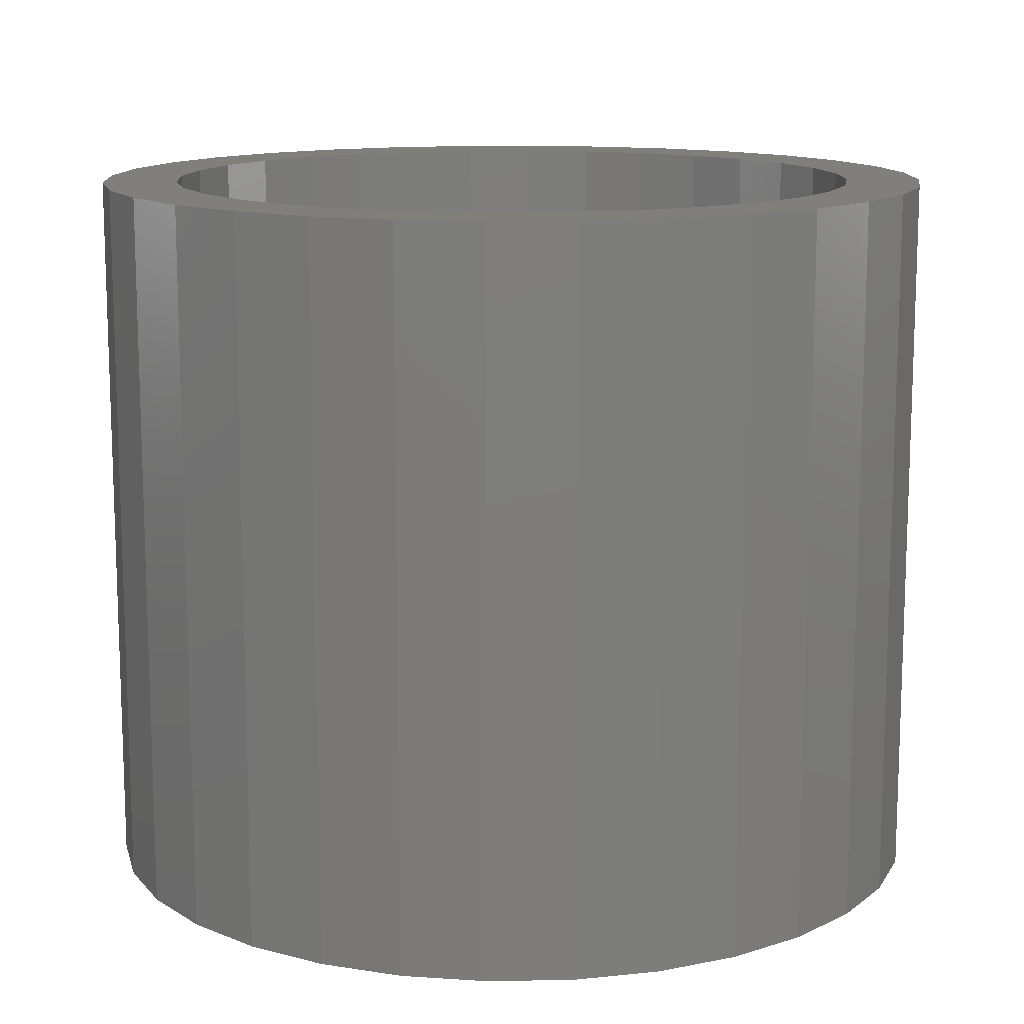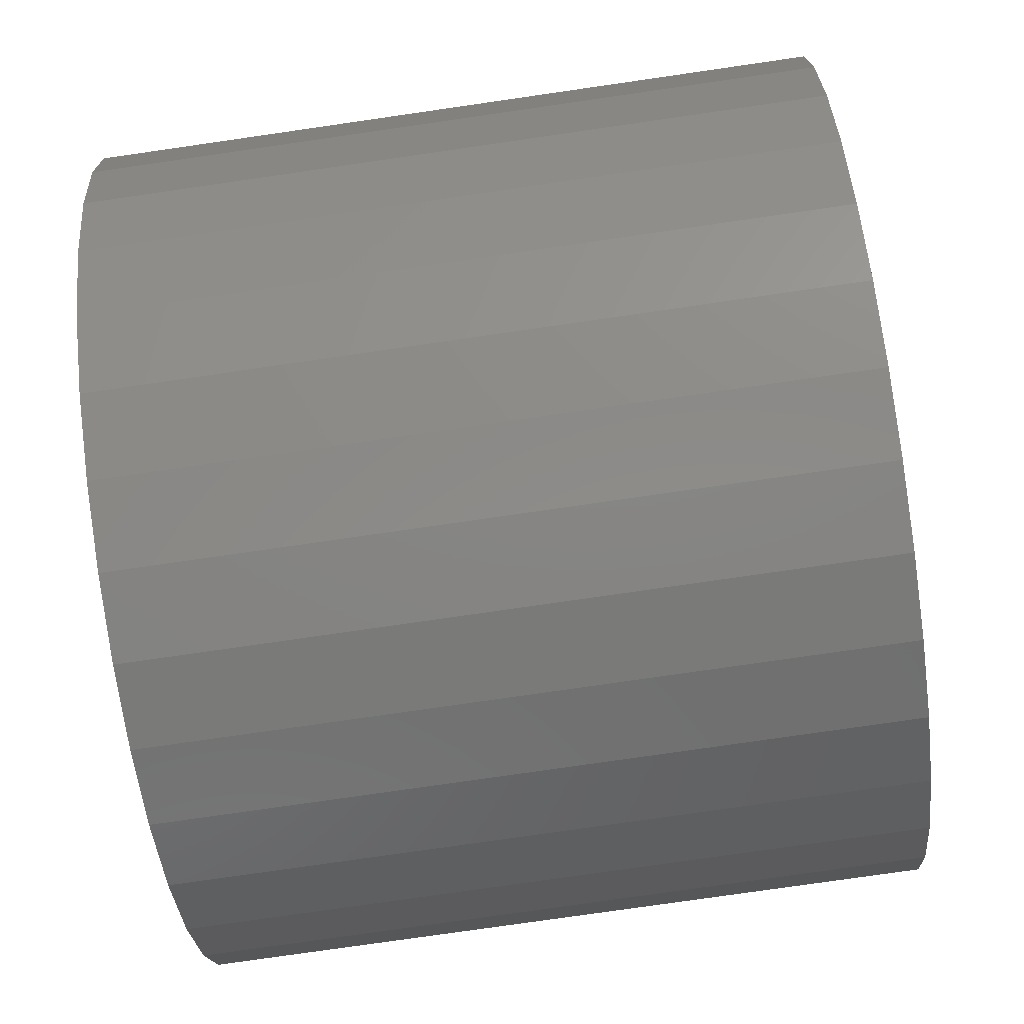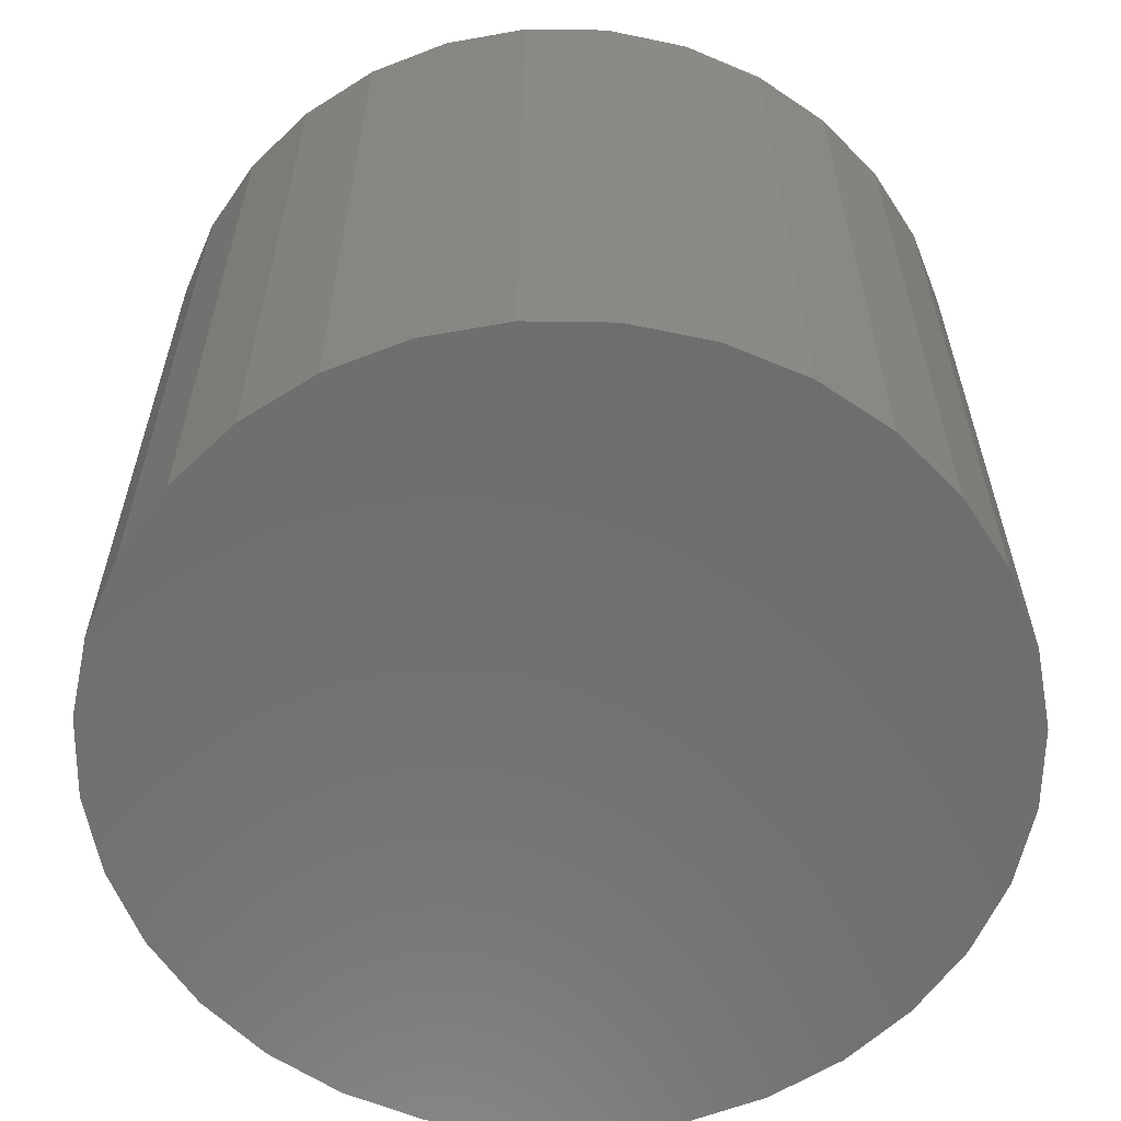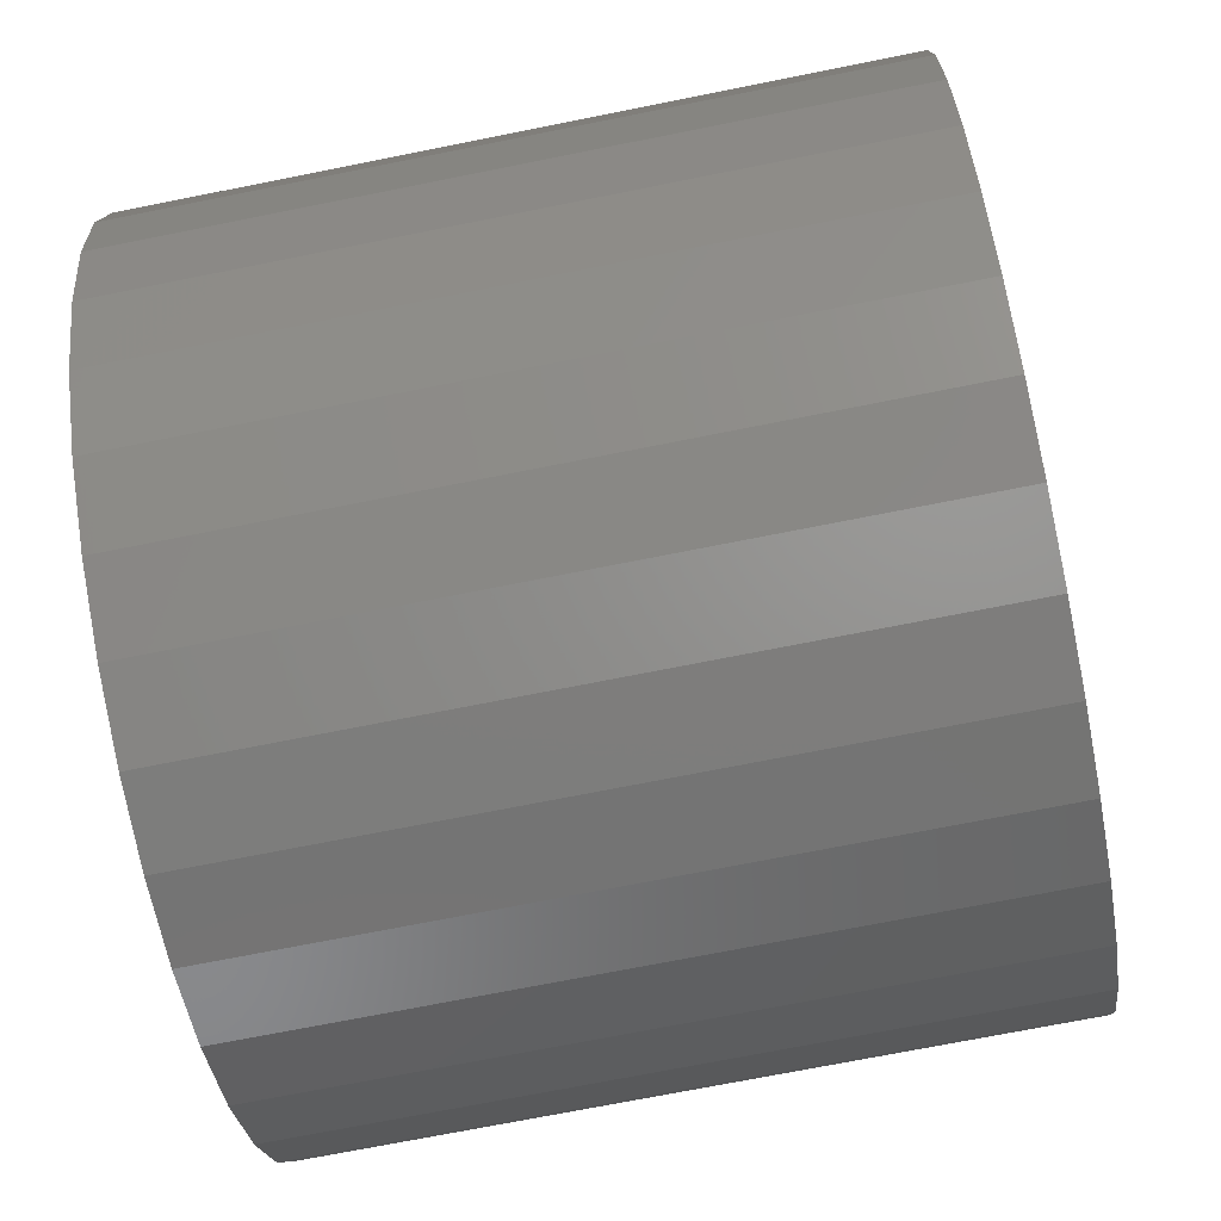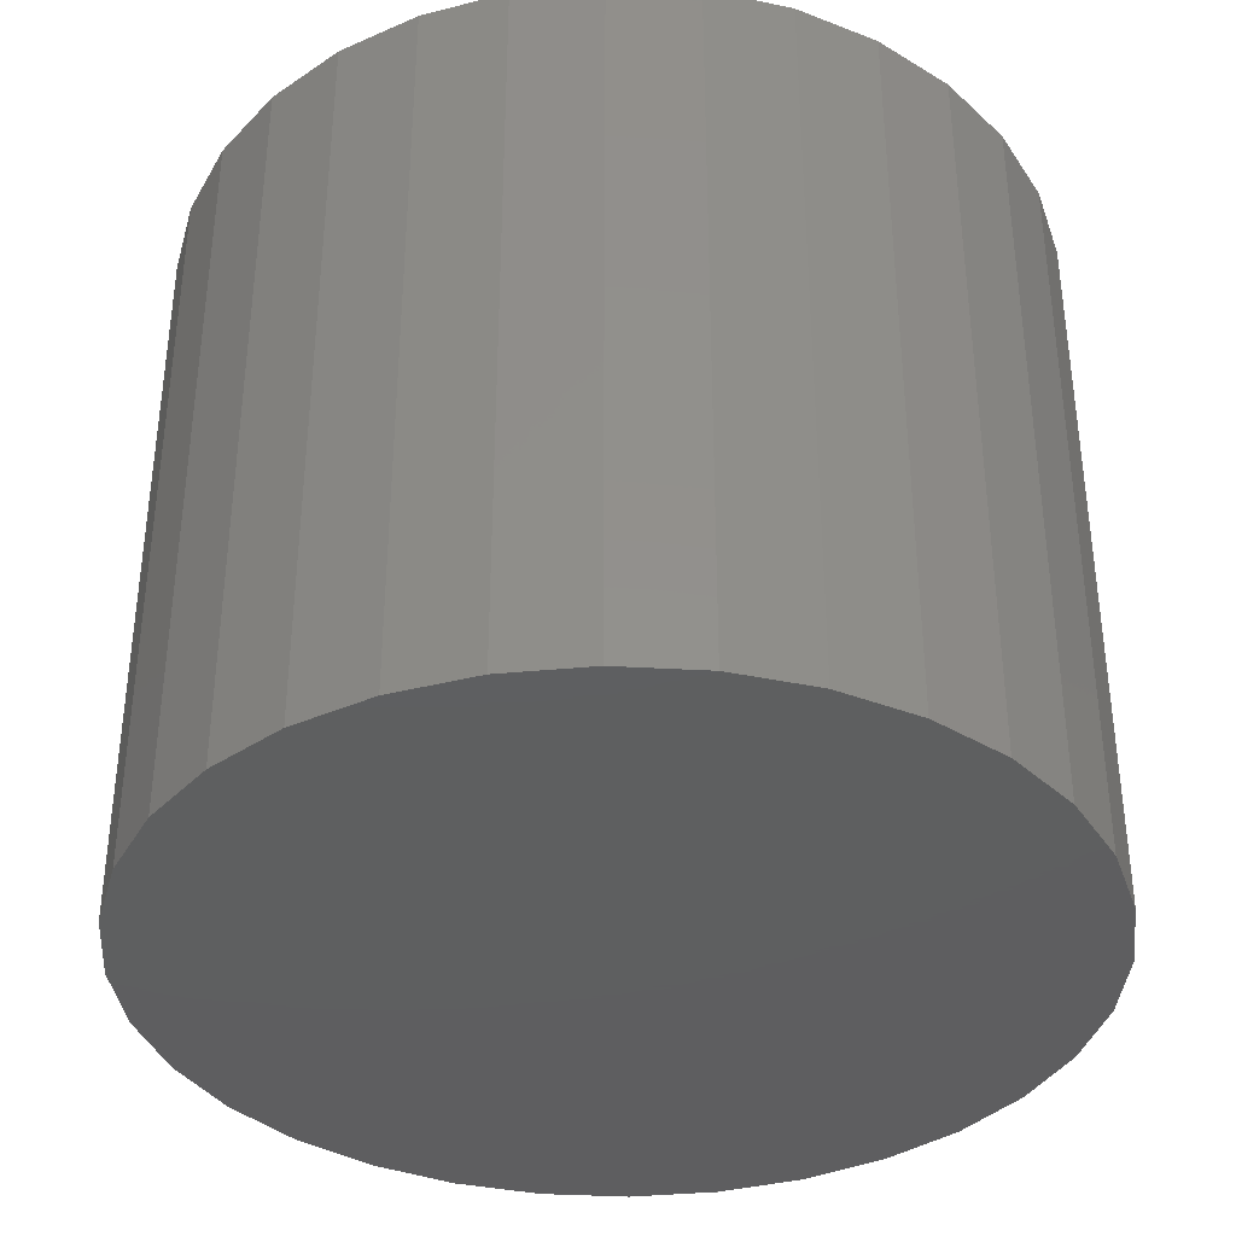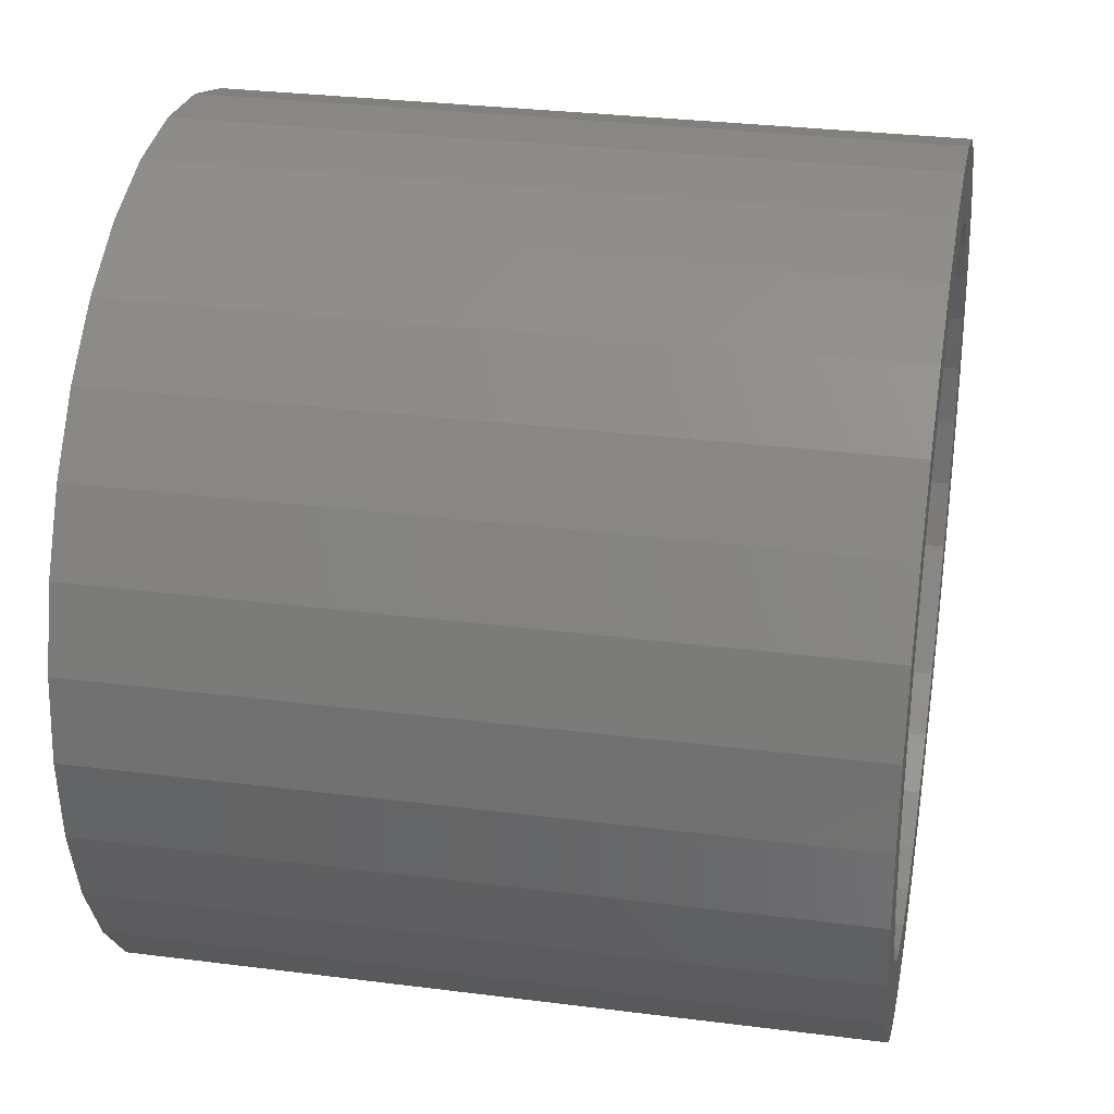
<metadata>
{"format":"stl","ext":"stl","renderer":"f3d","projection":"perspective","resolution":1024,"background":"white","views":[{"elev":12.8,"azim":-154.3,"up":"+Z"},{"elev":-78.3,"azim":98.2,"up":"+Y"},{"elev":-60.5,"azim":72.3,"up":"+Z"},{"elev":-71.6,"azim":101.3,"up":"+Y"},{"elev":-36.8,"azim":-9.8,"up":"+Z"},{"elev":30.2,"azim":-79.5,"up":"+Y"}]}
</metadata>
<code>
# stl→obj: 128 verts, 252 faces
v -0.05656 0.2347 0.75
v -0.2299 0.2111 0.75
v -0.1195 0.2011 0.75
v 0.3284 0.266 0.75
v 0.1537 0.2554 0.75
v 0.222 0.2347 0.75
v -0.1629 0.266 0.75
v 0.01172 0.2554 0.75
v 0.08273 0.2624 0.75
v -0.08646 0.3069 0.75
v 0.2519 0.3069 0.75
v 0.169 0.332 0.75
v 0.08273 0.3405 0.75
v -0.00352 0.332 0.75
v 0.08273 -0.4655 0.75
v 0.01172 -0.4585 0.75
v -0.1629 -0.4692 0.75
v -0.08646 -0.51 0.75
v -0.00352 -0.5352 0.75
v 0.08273 -0.5437 0.75
v 0.169 -0.5352 0.75
v 0.2519 -0.51 0.75
v 0.3284 -0.4692 0.75
v 0.1537 -0.4585 0.75
v -0.1746 0.1558 0.75
v -0.2849 0.1441 0.75
v -0.2199 0.1007 0.75
v -0.3257 0.06762 0.75
v -0.2535 0.03773 0.75
v -0.2743 -0.03055 0.75
v -0.3509 -0.01531 0.75
v -0.2812 -0.1016 0.75
v -0.3594 -0.1016 0.75
v -0.2743 -0.1726 0.75
v -0.3509 -0.1878 0.75
v -0.2535 -0.2409 0.75
v -0.3257 -0.2707 0.75
v -0.2199 -0.3038 0.75
v -0.2849 -0.3472 0.75
v -0.1746 -0.3589 0.75
v -0.1195 -0.4042 0.75
v -0.2299 -0.4142 0.75
v -0.05656 -0.4378 0.75
v 0.3953 0.2111 0.75
v 0.2849 0.2011 0.75
v 0.4503 0.1441 0.75
v 0.3401 0.1558 0.75
v 0.4912 0.06762 0.75
v 0.3854 0.1007 0.75
v 0.419 0.03773 0.75
v 0.5163 -0.01531 0.75
v 0.4397 -0.03055 0.75
v 0.5248 -0.1016 0.75
v 0.4467 -0.1016 0.75
v 0.5163 -0.1878 0.75
v 0.4397 -0.1726 0.75
v 0.4912 -0.2707 0.75
v 0.419 -0.2409 0.75
v 0.4503 -0.3472 0.75
v 0.3854 -0.3038 0.75
v 0.3401 -0.3589 0.75
v 0.3953 -0.4142 0.75
v 0.2849 -0.4042 0.75
v 0.222 -0.4378 0.75
v 0.08273 -0.4655 0.07812
v 0.1537 -0.4585 0.07812
v 0.222 -0.4378 0.07812
v 0.2849 -0.4042 0.07812
v 0.3401 -0.3589 0.07812
v 0.3854 -0.3038 0.07812
v 0.419 -0.2409 0.07812
v 0.4397 -0.1726 0.07812
v 0.4467 -0.1016 0.07812
v 0.01172 -0.4585 0.07812
v -0.05656 -0.4378 0.07812
v -0.1195 -0.4042 0.07812
v -0.1746 -0.3589 0.07812
v -0.2199 -0.3038 0.07812
v -0.2535 -0.2409 0.07812
v -0.2743 -0.1726 0.07812
v -0.2812 -0.1016 0.07812
v 0.08273 0.2624 0.07812
v 0.01172 0.2554 0.07812
v -0.05656 0.2347 0.07812
v -0.1195 0.2011 0.07812
v -0.1746 0.1558 0.07812
v -0.2199 0.1007 0.07812
v -0.2535 0.03773 0.07812
v -0.2743 -0.03055 0.07812
v 0.1537 0.2554 0.07812
v 0.222 0.2347 0.07812
v 0.2849 0.2011 0.07812
v 0.3401 0.1558 0.07812
v 0.3854 0.1007 0.07812
v 0.419 0.03773 0.07812
v 0.4397 -0.03055 0.07812
v 0.08273 0.3405 0
v 0.169 0.332 0
v -0.00352 0.332 0
v 0.08273 -0.5437 0
v -0.00352 -0.5352 0
v 0.169 -0.5352 0
v -0.08646 -0.51 0
v 0.2519 -0.51 0
v -0.1629 -0.4692 0
v 0.3284 -0.4692 0
v -0.2299 -0.4142 0
v 0.3953 -0.4142 0
v -0.2849 -0.3472 0
v 0.4503 -0.3472 0
v -0.3257 -0.2707 0
v 0.4912 -0.2707 0
v -0.3509 -0.1878 0
v 0.5163 -0.1878 0
v -0.3594 -0.1016 0
v 0.5248 -0.1016 0
v -0.3509 -0.01531 0
v 0.5163 -0.01531 0
v -0.3257 0.06762 0
v 0.4912 0.06762 0
v -0.2849 0.1441 0
v 0.4503 0.1441 0
v -0.2299 0.2111 0
v 0.3953 0.2111 0
v -0.1629 0.266 0
v 0.3284 0.266 0
v -0.08646 0.3069 0
v 0.2519 0.3069 0
f 1 2 3
f 4 5 6
f 7 2 1
f 7 1 8
f 7 8 9
f 7 9 10
f 9 5 4
f 9 4 11
f 9 11 12
f 9 12 13
f 9 13 14
f 9 14 10
f 15 16 17
f 15 17 18
f 15 18 19
f 15 19 20
f 15 20 21
f 15 21 22
f 15 22 23
f 15 23 24
f 3 2 25
f 25 2 26
f 25 26 27
f 27 26 28
f 27 28 29
f 29 28 30
f 30 28 31
f 30 31 32
f 32 31 33
f 32 33 34
f 34 33 35
f 34 35 36
f 36 35 37
f 36 37 38
f 38 37 39
f 38 39 40
f 40 39 41
f 41 39 42
f 41 42 43
f 43 42 17
f 43 17 16
f 4 6 44
f 44 6 45
f 44 45 46
f 46 45 47
f 46 47 48
f 48 47 49
f 48 49 50
f 48 50 51
f 51 50 52
f 51 52 53
f 53 52 54
f 53 54 55
f 55 54 56
f 55 56 57
f 57 56 58
f 57 58 59
f 59 58 60
f 59 60 61
f 59 61 62
f 62 61 63
f 62 63 23
f 23 63 64
f 23 64 24
f 65 24 66
f 66 24 64
f 66 64 67
f 67 64 63
f 67 63 68
f 68 63 61
f 68 61 69
f 69 61 60
f 69 60 70
f 70 60 58
f 70 58 71
f 71 58 56
f 71 56 72
f 72 56 54
f 72 54 73
f 24 65 15
f 15 65 74
f 15 74 16
f 16 74 75
f 16 75 43
f 43 75 76
f 43 76 41
f 41 76 77
f 41 77 40
f 40 77 78
f 40 78 38
f 38 78 79
f 38 79 36
f 36 79 80
f 36 80 34
f 34 80 81
f 34 81 32
f 82 8 83
f 83 8 1
f 83 1 84
f 84 1 3
f 84 3 85
f 85 3 25
f 85 25 86
f 86 25 27
f 86 27 87
f 87 27 29
f 87 29 88
f 88 29 30
f 88 30 89
f 89 30 32
f 89 32 81
f 8 82 9
f 9 82 90
f 9 90 5
f 5 90 91
f 5 91 6
f 6 91 92
f 6 92 45
f 45 92 93
f 45 93 47
f 47 93 94
f 47 94 49
f 49 94 95
f 49 95 50
f 50 95 96
f 50 96 52
f 52 96 73
f 52 73 54
f 73 96 72
f 72 96 71
f 71 96 95
f 71 95 70
f 70 95 94
f 70 94 69
f 69 94 93
f 69 93 68
f 68 93 92
f 68 92 67
f 67 92 91
f 67 91 66
f 66 91 90
f 66 90 65
f 65 90 82
f 65 82 74
f 74 82 83
f 74 83 75
f 75 83 84
f 75 84 76
f 76 84 85
f 76 85 77
f 77 85 86
f 77 86 78
f 78 86 87
f 78 87 79
f 79 87 88
f 79 88 80
f 80 88 89
f 80 89 81
f 97 98 99
f 100 101 102
f 102 101 103
f 102 103 104
f 104 103 105
f 104 105 106
f 106 105 107
f 106 107 108
f 108 107 109
f 108 109 110
f 110 109 111
f 110 111 112
f 112 111 113
f 112 113 114
f 114 113 115
f 114 115 116
f 116 115 117
f 116 117 118
f 118 117 119
f 118 119 120
f 120 119 121
f 120 121 122
f 122 121 123
f 122 123 124
f 124 123 125
f 124 125 126
f 126 125 127
f 126 127 128
f 128 127 99
f 128 99 98
f 116 53 114
f 114 53 55
f 114 55 112
f 112 55 57
f 112 57 110
f 110 57 59
f 110 59 108
f 108 59 62
f 108 62 106
f 106 62 23
f 106 23 104
f 104 23 22
f 104 22 102
f 102 22 21
f 102 21 100
f 100 21 20
f 100 20 101
f 101 20 19
f 101 19 103
f 103 19 18
f 103 18 105
f 105 18 17
f 105 17 107
f 107 17 42
f 107 42 109
f 109 42 39
f 109 39 111
f 111 39 37
f 111 37 113
f 113 37 35
f 113 35 115
f 115 35 33
f 115 33 117
f 117 33 31
f 117 31 119
f 119 31 28
f 119 28 121
f 121 28 26
f 121 26 123
f 123 26 2
f 123 2 125
f 125 2 7
f 125 7 127
f 127 7 10
f 127 10 99
f 99 10 14
f 99 14 97
f 97 14 13
f 97 13 98
f 98 13 12
f 98 12 128
f 128 12 11
f 128 11 126
f 126 11 4
f 126 4 124
f 124 4 44
f 124 44 122
f 122 44 46
f 122 46 120
f 120 46 48
f 120 48 118
f 118 48 51
f 118 51 116
f 116 51 53

</code>
